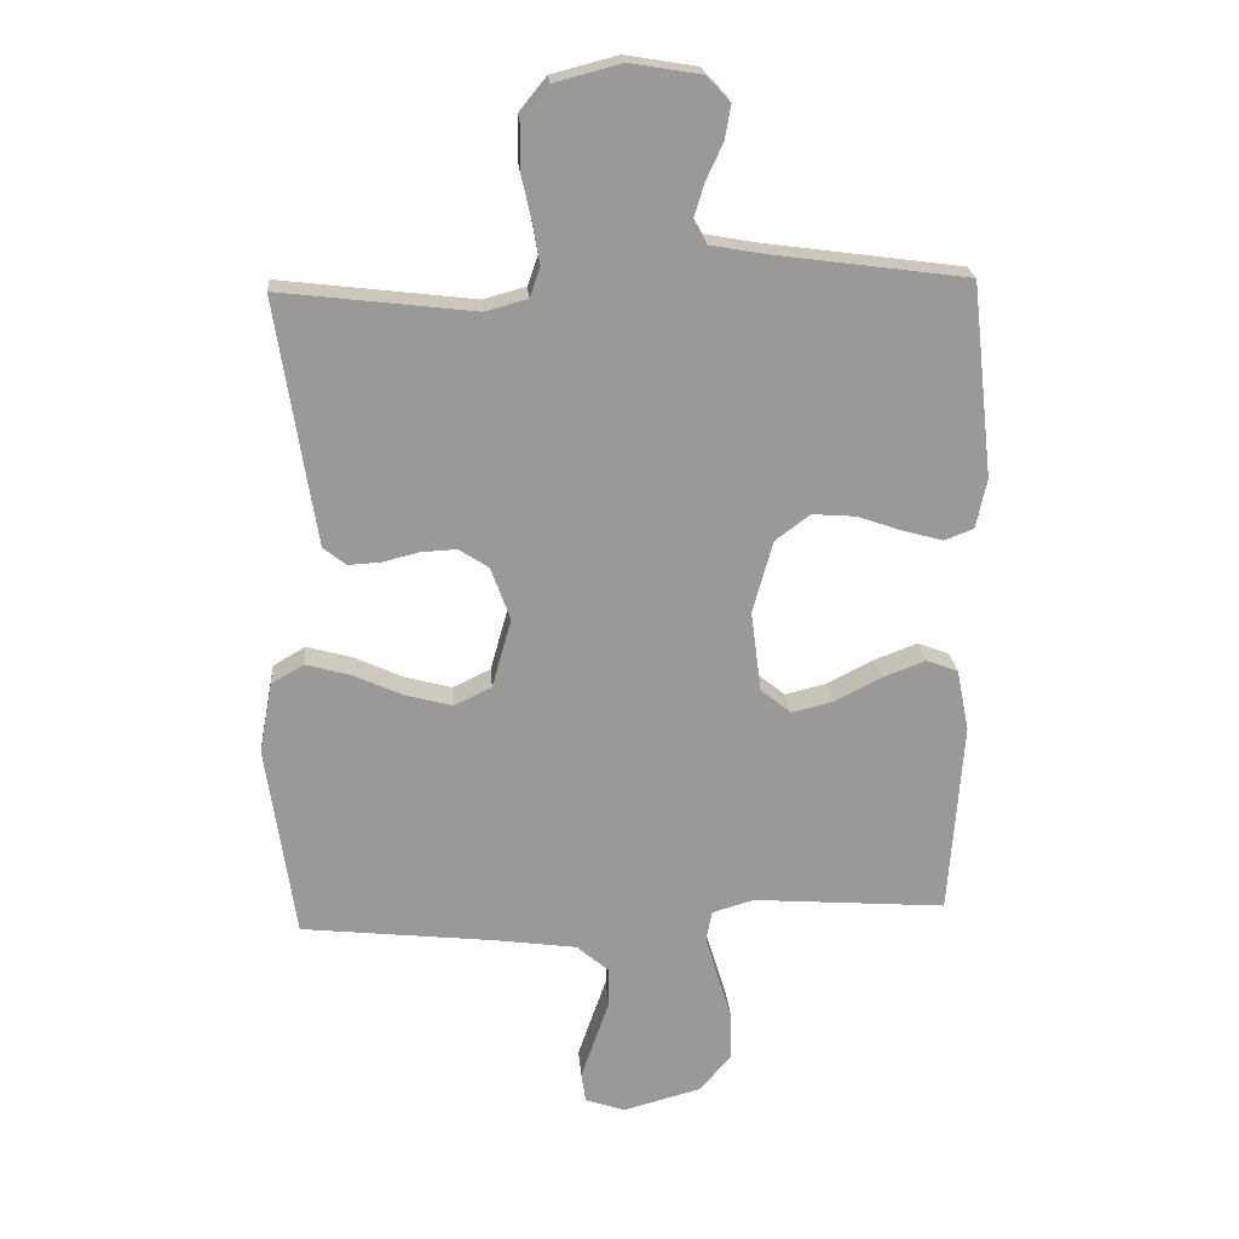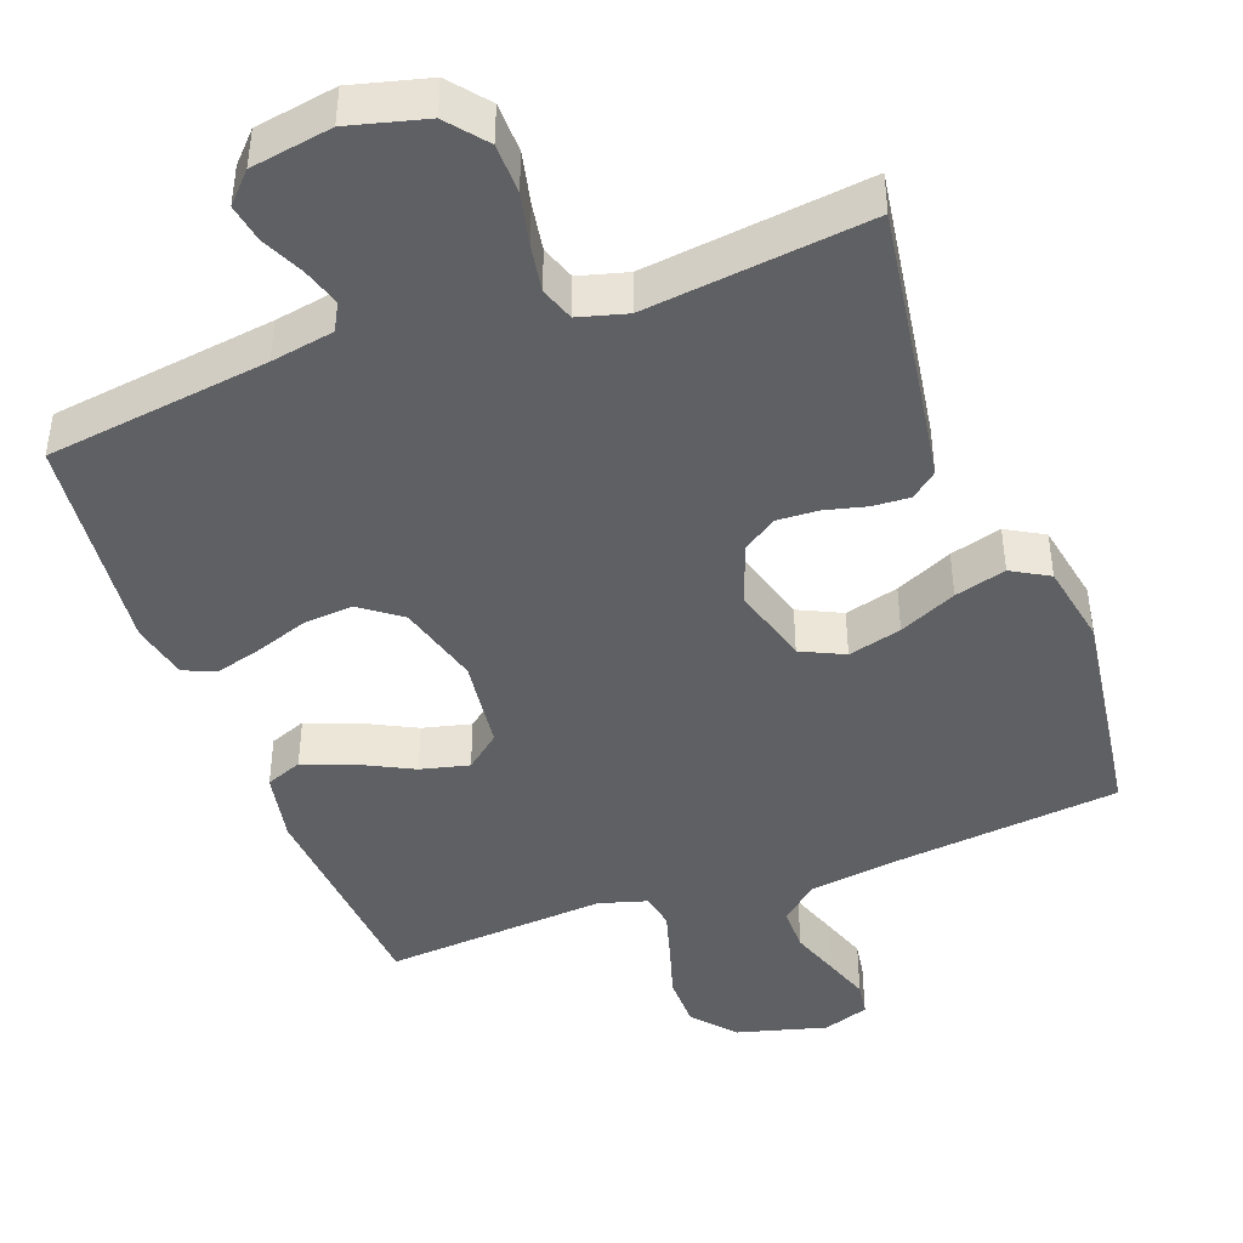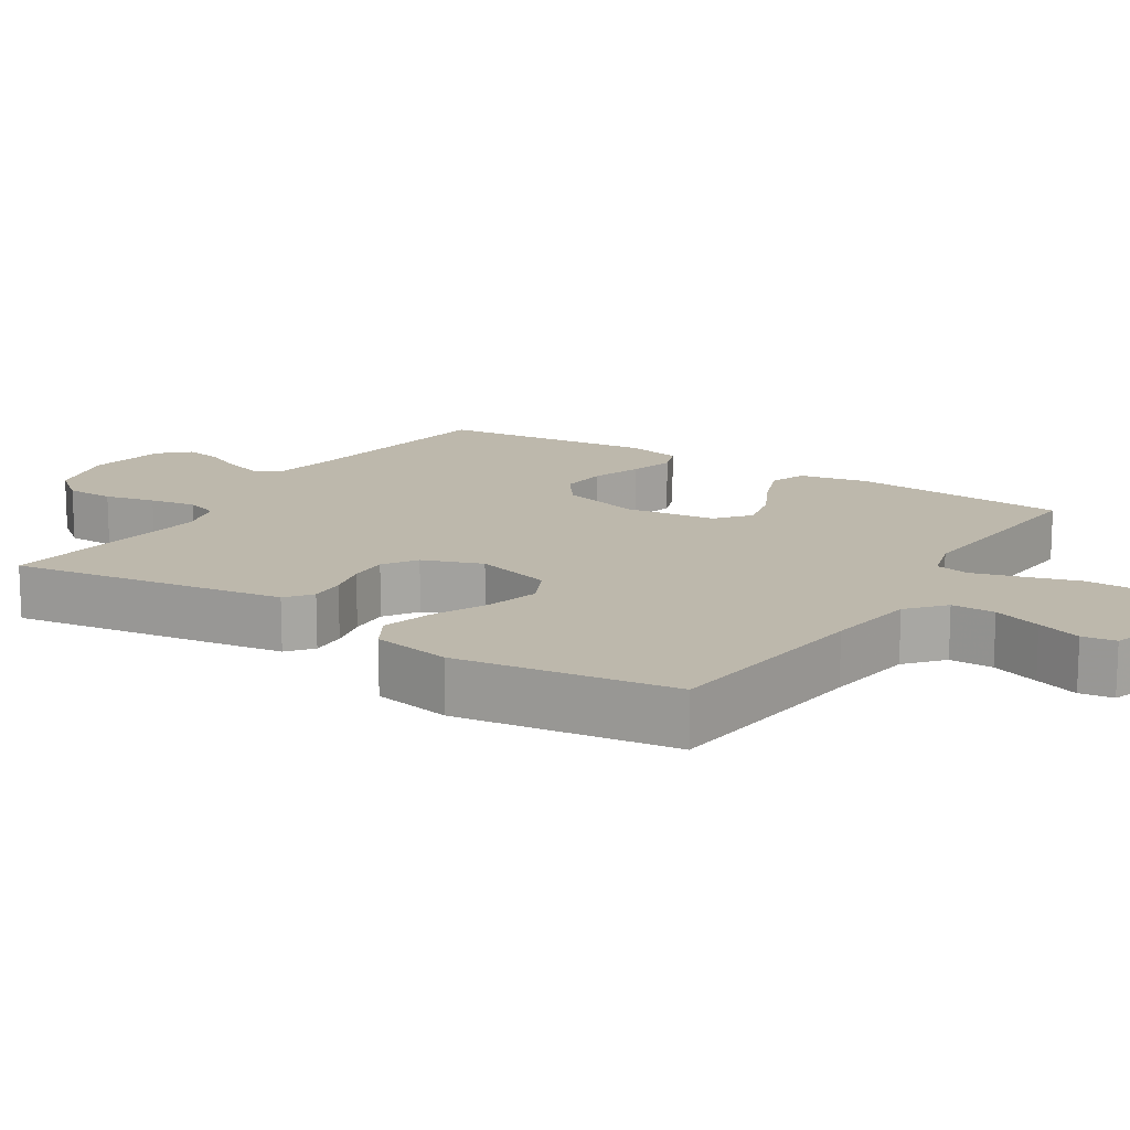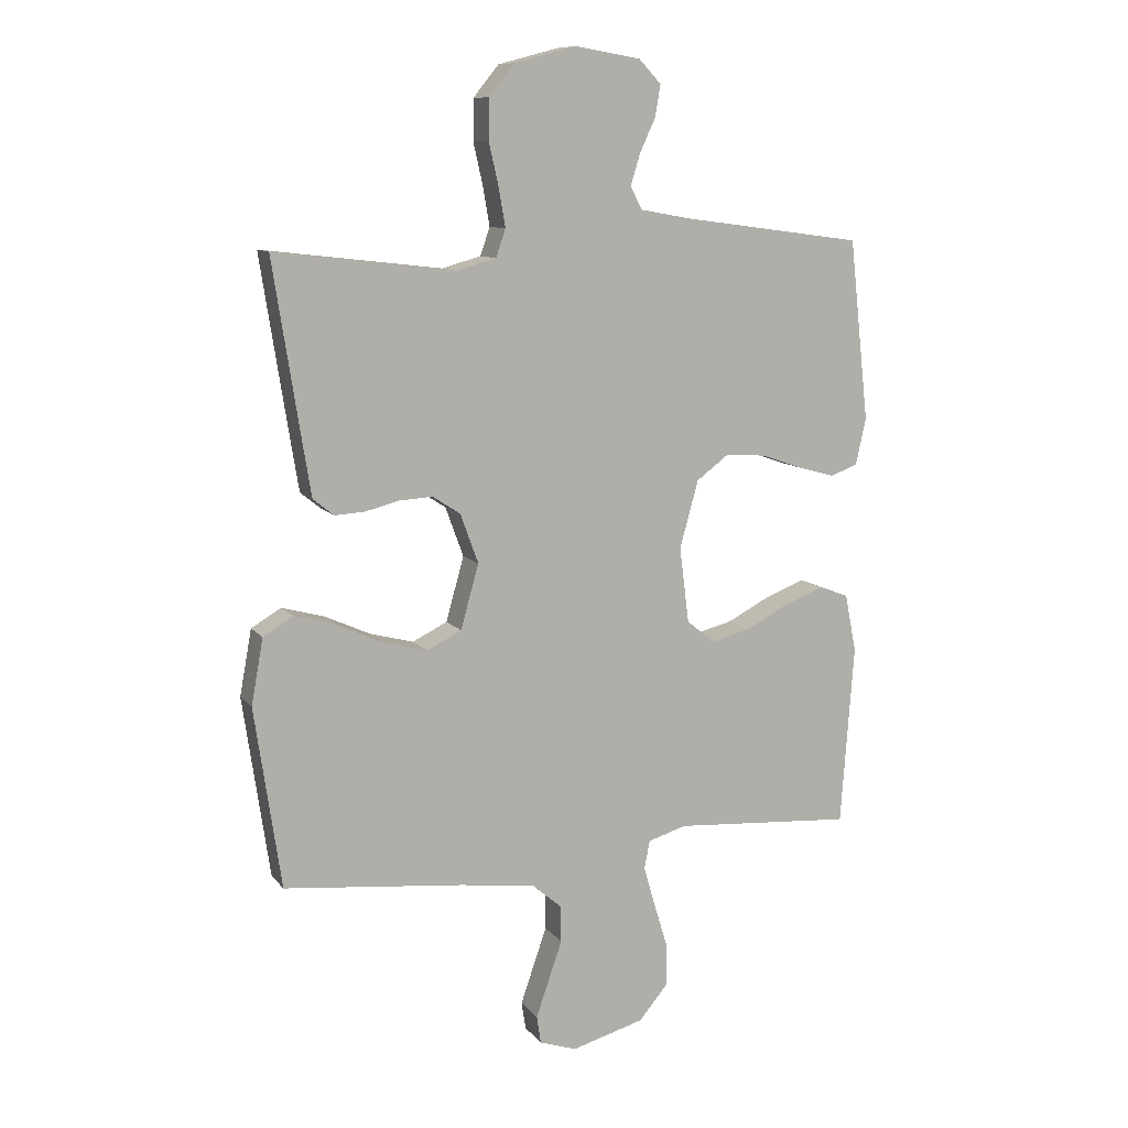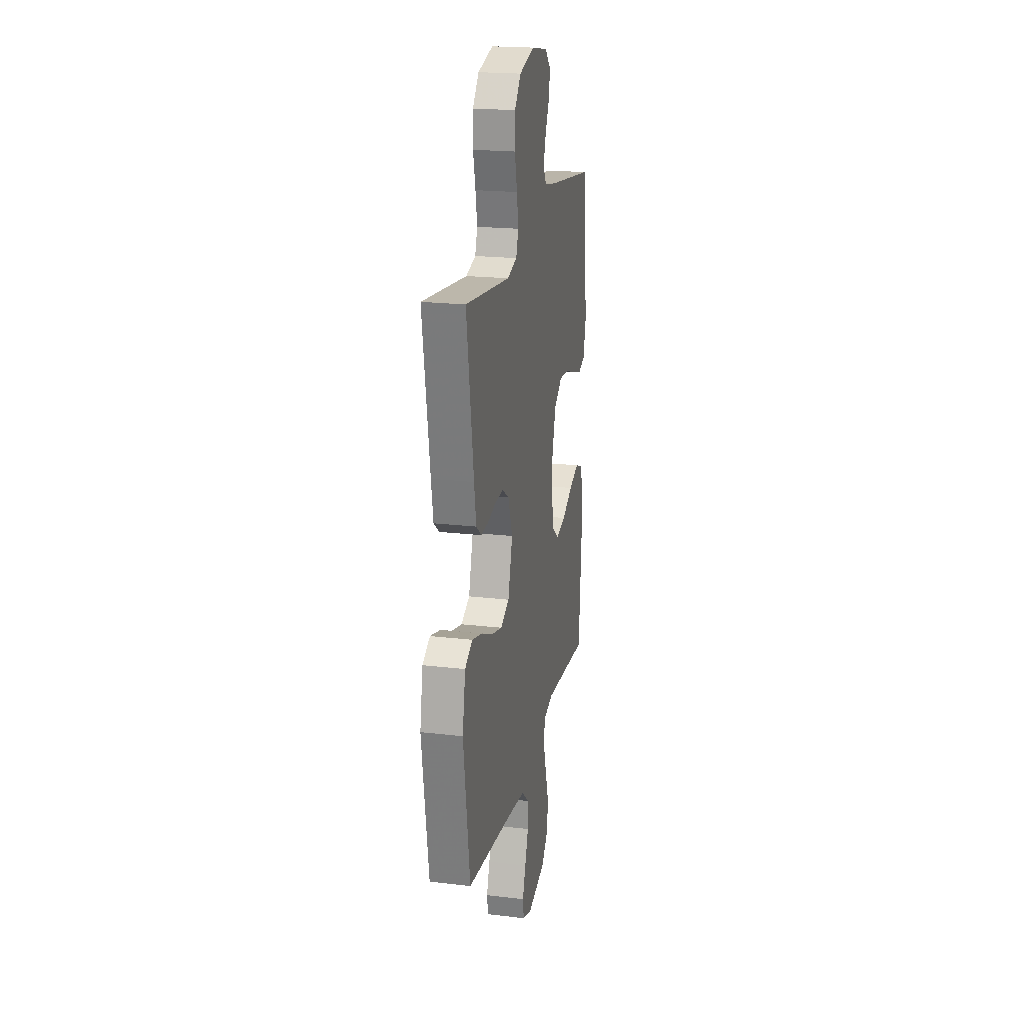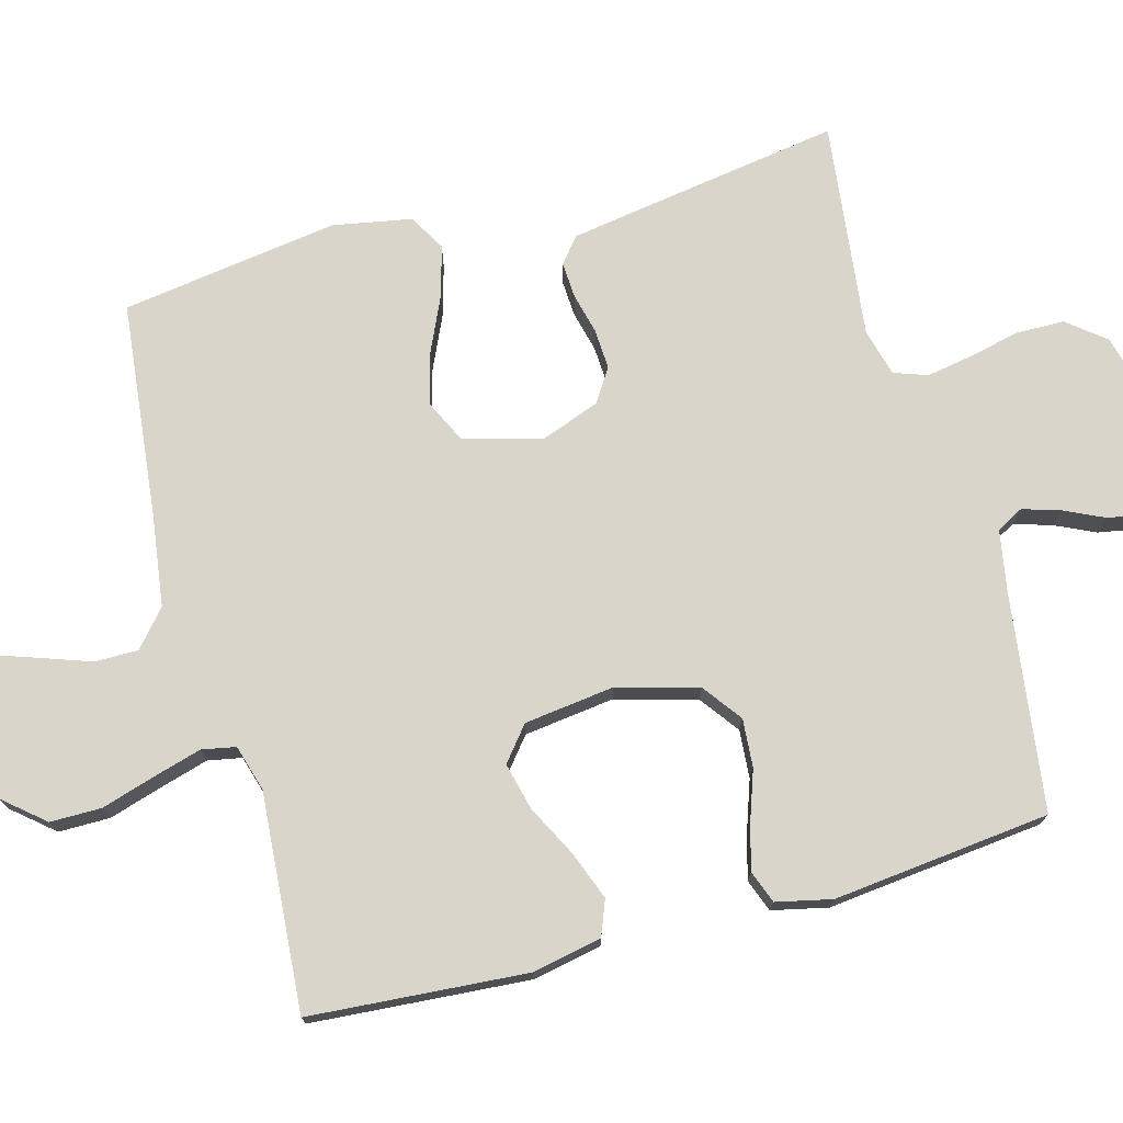
<metadata>
{"format":"obj","ext":"obj","renderer":"f3d","projection":"perspective","resolution":1024,"background":"white","views":[{"elev":21.4,"azim":175.6,"up":"+Z"},{"elev":-43.8,"azim":20.5,"up":"+Y"},{"elev":14.7,"azim":122.7,"up":"+Y"},{"elev":10.4,"azim":157.6,"up":"+Z"},{"elev":20.7,"azim":102.1,"up":"+Z"},{"elev":74.2,"azim":-105.2,"up":"+Y"}]}
</metadata>
<code>
v -0.5 0.07 -0.5
v -0.522 0.07 -0.2
v -0.503 0.07 -0.104
v -0.454 0.07 -0.085
v -0.388 0.07 -0.11
v -0.316 0.07 -0.147
v -0.251 0.07 -0.163
v -0.204 0.07 -0.125
v -0.188 0.07 0
v -0.219 0.07 0.112
v -0.273 0.07 0.152
v -0.34 0.07 0.147
v -0.409 0.07 0.123
v -0.471 0.07 0.106
v -0.516 0.07 0.123
v -0.533 0.07 0.2
v -0.5 0.07 0.5
v -0.2 0.07 0.54
v -0.115 0.07 0.555
v -0.095 0.07 0.592
v -0.111 0.07 0.644
v -0.137 0.07 0.7
v -0.146 0.07 0.752
v -0.109 0.07 0.791
v 0 0.07 0.809
v 0.103 0.07 0.782
v 0.145 0.07 0.73
v 0.146 0.07 0.663
v 0.13 0.07 0.593
v 0.119 0.07 0.529
v 0.135 0.07 0.483
v 0.2 0.07 0.465
v 0.5 0.07 0.5
v 0.453 0.07 0.2
v 0.44 0.07 0.12
v 0.405 0.07 0.092
v 0.355 0.07 0.095
v 0.299 0.07 0.109
v 0.244 0.07 0.112
v 0.198 0.07 0.082
v 0.168 0.07 0
v 0.198 0.07 -0.107
v 0.256 0.07 -0.135
v 0.328 0.07 -0.116
v 0.405 0.07 -0.081
v 0.474 0.07 -0.062
v 0.524 0.07 -0.091
v 0.544 0.07 -0.2
v 0.5 0.07 -0.5
v 0.2 0.07 -0.532
v 0.075 0.07 -0.549
v 0.025 0.07 -0.592
v 0.025 0.07 -0.652
v 0.048 0.07 -0.718
v 0.069 0.07 -0.779
v 0.062 0.07 -0.825
v 0 0.07 -0.846
v -0.121 0.07 -0.813
v -0.169 0.07 -0.756
v -0.169 0.07 -0.685
v -0.146 0.07 -0.61
v -0.127 0.07 -0.544
v -0.136 0.07 -0.497
v -0.2 0.07 -0.478
v -0.5 0 -0.5
v -0.522 0 -0.2
v -0.503 0 -0.104
v -0.454 0 -0.085
v -0.388 0 -0.11
v -0.316 0 -0.147
v -0.251 0 -0.163
v -0.204 0 -0.125
v -0.188 0 0
v -0.219 0 0.112
v -0.273 0 0.152
v -0.34 0 0.147
v -0.409 0 0.123
v -0.471 0 0.106
v -0.516 0 0.123
v -0.533 0 0.2
v -0.5 0 0.5
v -0.2 0 0.54
v -0.115 0 0.555
v -0.095 0 0.592
v -0.111 0 0.644
v -0.137 0 0.7
v -0.146 0 0.752
v -0.109 0 0.791
v 0 0 0.809
v 0.103 0 0.782
v 0.145 0 0.73
v 0.146 0 0.663
v 0.13 0 0.593
v 0.119 0 0.529
v 0.135 0 0.483
v 0.2 0 0.465
v 0.5 0 0.5
v 0.453 0 0.2
v 0.44 0 0.12
v 0.405 0 0.092
v 0.355 0 0.095
v 0.299 0 0.109
v 0.244 0 0.112
v 0.198 0 0.082
v 0.168 0 0
v 0.198 0 -0.107
v 0.256 0 -0.135
v 0.328 0 -0.116
v 0.405 0 -0.081
v 0.474 0 -0.062
v 0.524 0 -0.091
v 0.544 0 -0.2
v 0.5 0 -0.5
v 0.2 0 -0.532
v 0.075 0 -0.549
v 0.025 0 -0.592
v 0.025 0 -0.652
v 0.048 0 -0.718
v 0.069 0 -0.779
v 0.062 0 -0.825
v 0 0 -0.846
v -0.121 0 -0.813
v -0.169 0 -0.756
v -0.169 0 -0.685
v -0.146 0 -0.61
v -0.127 0 -0.544
v -0.136 0 -0.497
v -0.2 0 -0.478
f 58 59 60 61
f 58 61 62
f 57 58 62
f 56 57 62 63
f 53 54 55 56
f 47 48 49 50
f 47 50 51
f 44 45 46 47
f 43 44 47 51
f 42 43 51 52
f 35 36 37 38
f 35 38 39
f 32 33 34 35
f 31 32 35 39
f 30 31 39 40
f 26 27 28 29
f 26 29 30
f 25 26 30
f 21 22 23 24
f 20 21 24 25
f 15 16 17 18
f 15 18 19
f 12 13 14 15
f 12 15 19
f 11 12 19
f 10 11 19 20
f 3 4 5 6
f 3 6 7
f 64 1 2 3
f 63 64 3 7
f 53 56 63 7
f 41 42 52
f 25 30 40 41
f 25 41 52
f 9 10 20 25
f 8 9 25 52
f 7 8 52 53
f 125 124 123 122
f 126 125 122
f 126 122 121
f 127 126 121 120
f 120 119 118 117
f 114 113 112 111
f 115 114 111
f 111 110 109 108
f 115 111 108 107
f 116 115 107 106
f 102 101 100 99
f 103 102 99
f 99 98 97 96
f 103 99 96 95
f 104 103 95 94
f 93 92 91 90
f 94 93 90
f 94 90 89
f 88 87 86 85
f 89 88 85 84
f 82 81 80 79
f 83 82 79
f 79 78 77 76
f 83 79 76
f 83 76 75
f 84 83 75 74
f 70 69 68 67
f 71 70 67
f 67 66 65 128
f 71 67 128 127
f 71 127 120 117
f 116 106 105
f 105 104 94 89
f 116 105 89
f 89 84 74 73
f 116 89 73 72
f 117 116 72 71
f 1 65 66 2
f 2 66 67 3
f 3 67 68 4
f 4 68 69 5
f 5 69 70 6
f 6 70 71 7
f 7 71 72 8
f 8 72 73 9
f 9 73 74 10
f 10 74 75 11
f 11 75 76 12
f 12 76 77 13
f 13 77 78 14
f 14 78 79 15
f 15 79 80 16
f 16 80 81 17
f 17 81 82 18
f 18 82 83 19
f 19 83 84 20
f 20 84 85 21
f 21 85 86 22
f 22 86 87 23
f 23 87 88 24
f 24 88 89 25
f 25 89 90 26
f 26 90 91 27
f 27 91 92 28
f 28 92 93 29
f 29 93 94 30
f 30 94 95 31
f 31 95 96 32
f 32 96 97 33
f 33 97 98 34
f 34 98 99 35
f 35 99 100 36
f 36 100 101 37
f 37 101 102 38
f 38 102 103 39
f 39 103 104 40
f 40 104 105 41
f 41 105 106 42
f 42 106 107 43
f 43 107 108 44
f 44 108 109 45
f 45 109 110 46
f 46 110 111 47
f 47 111 112 48
f 48 112 113 49
f 49 113 114 50
f 50 114 115 51
f 51 115 116 52
f 52 116 117 53
f 53 117 118 54
f 54 118 119 55
f 55 119 120 56
f 56 120 121 57
f 57 121 122 58
f 58 122 123 59
f 59 123 124 60
f 60 124 125 61
f 61 125 126 62
f 62 126 127 63
f 63 127 128 64
f 64 128 65 1

</code>
